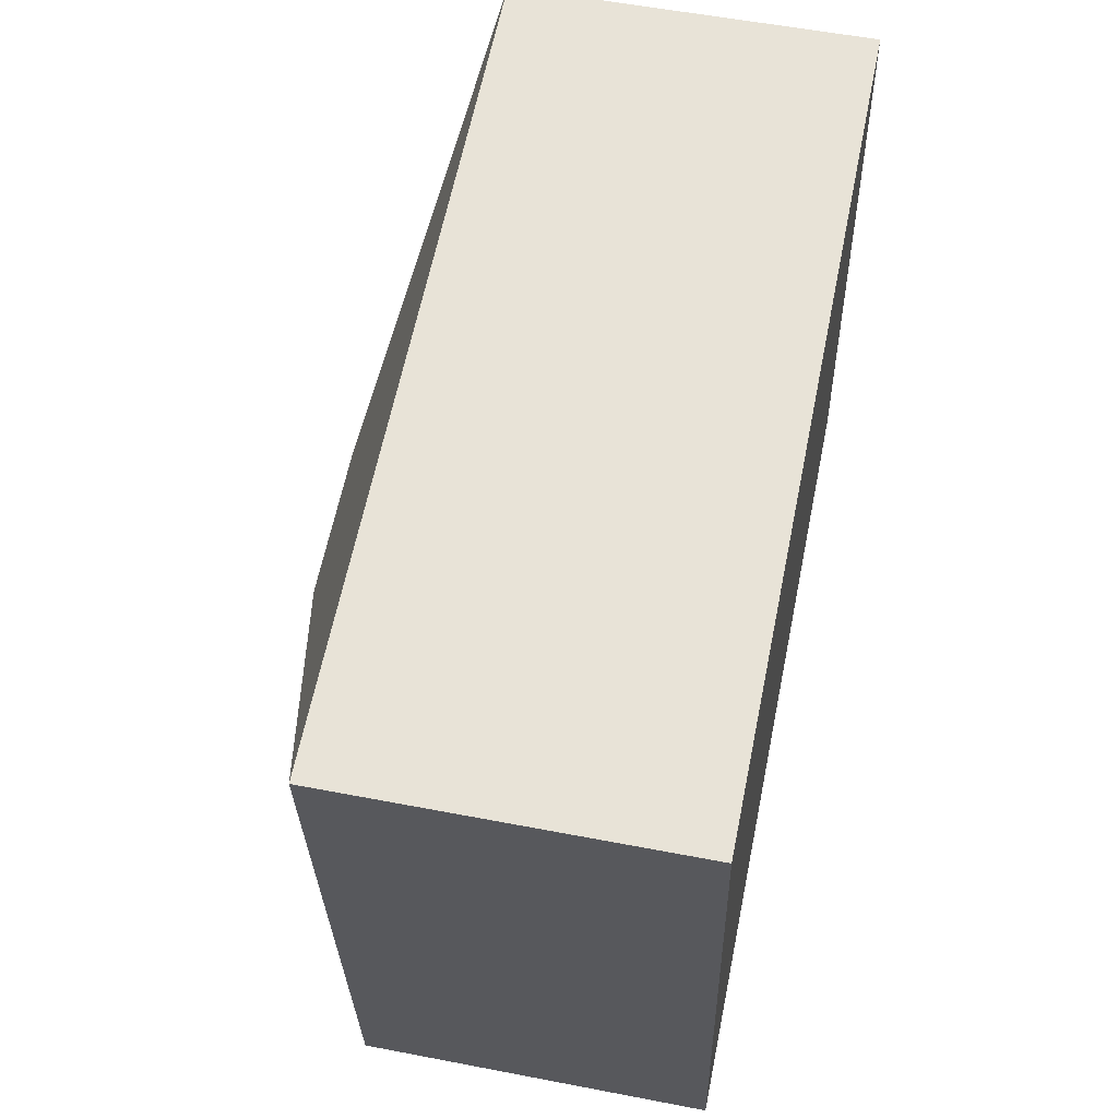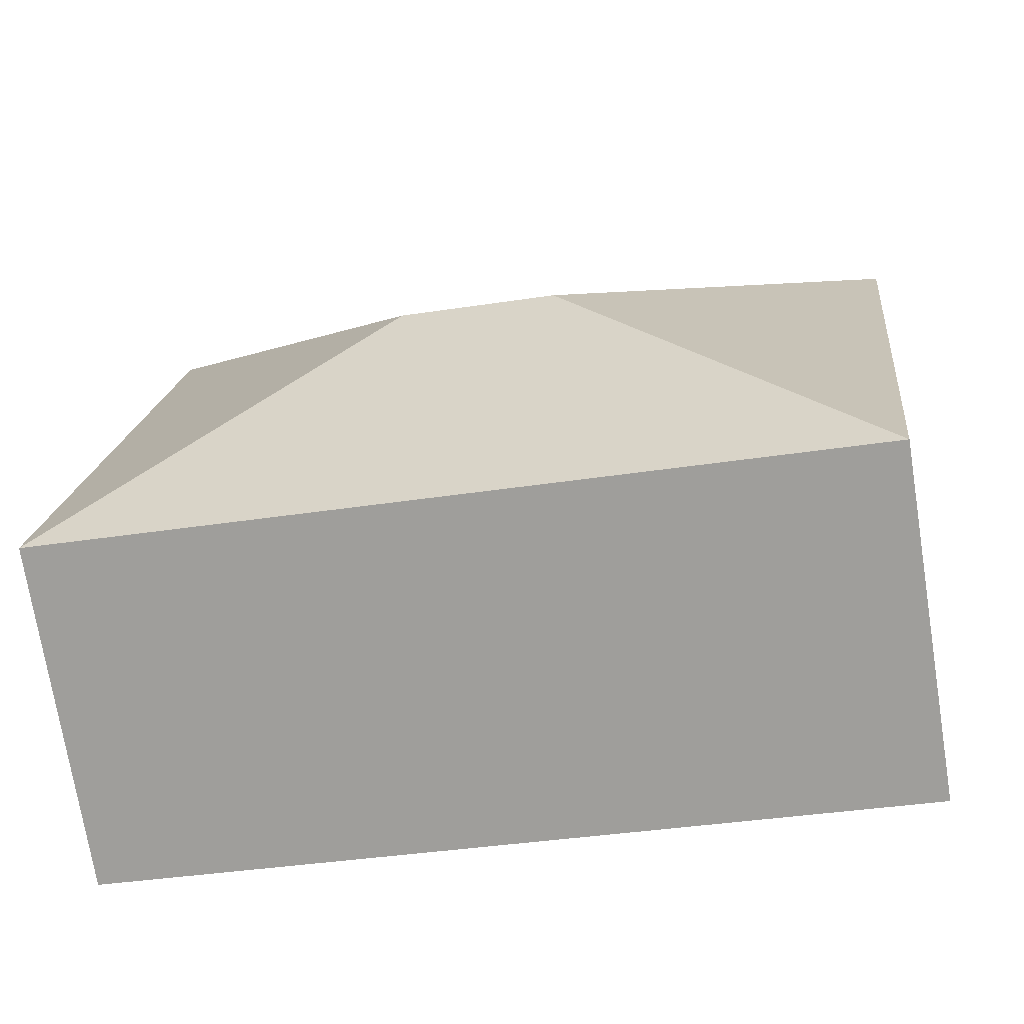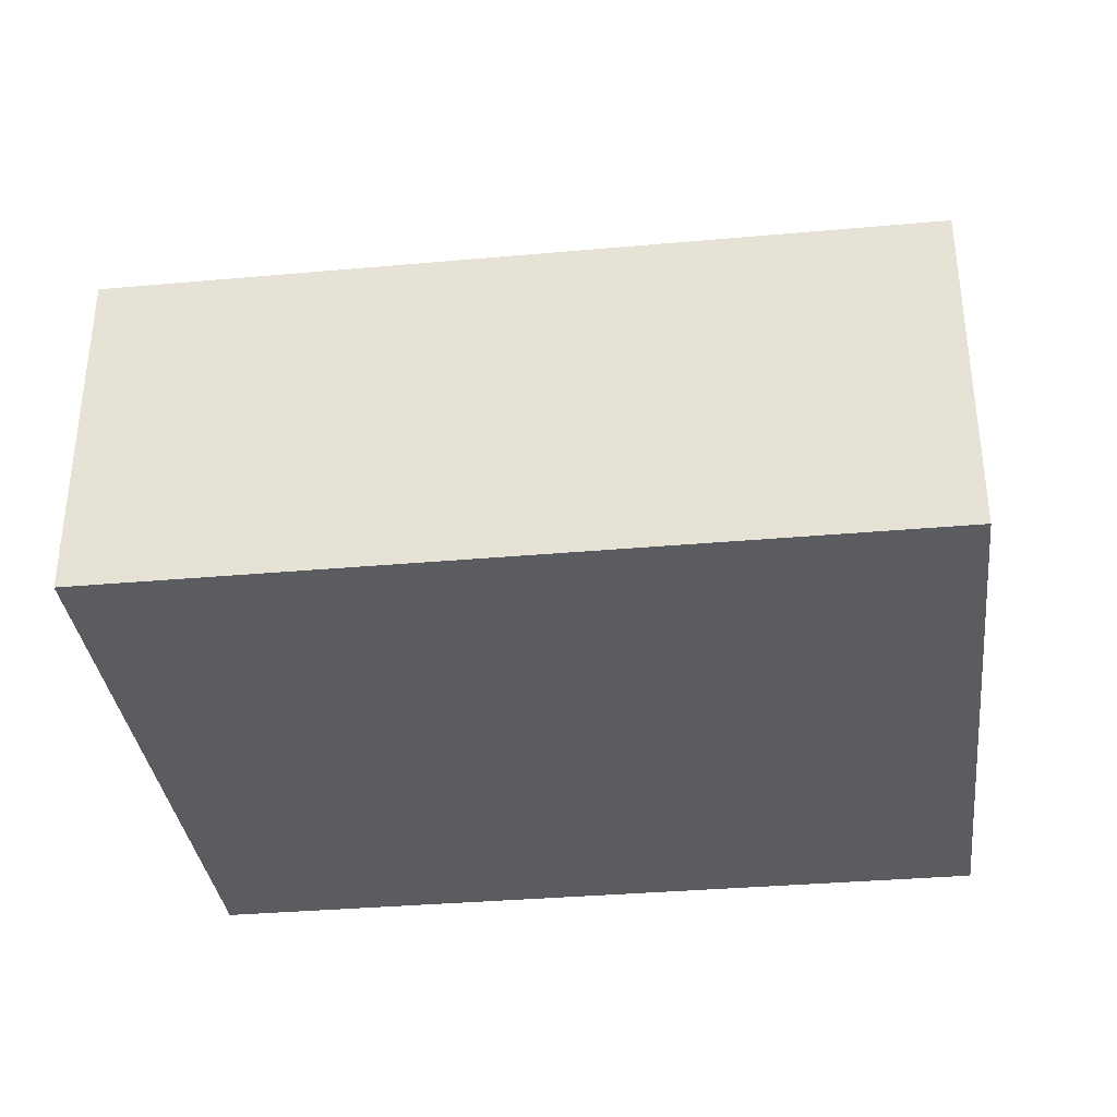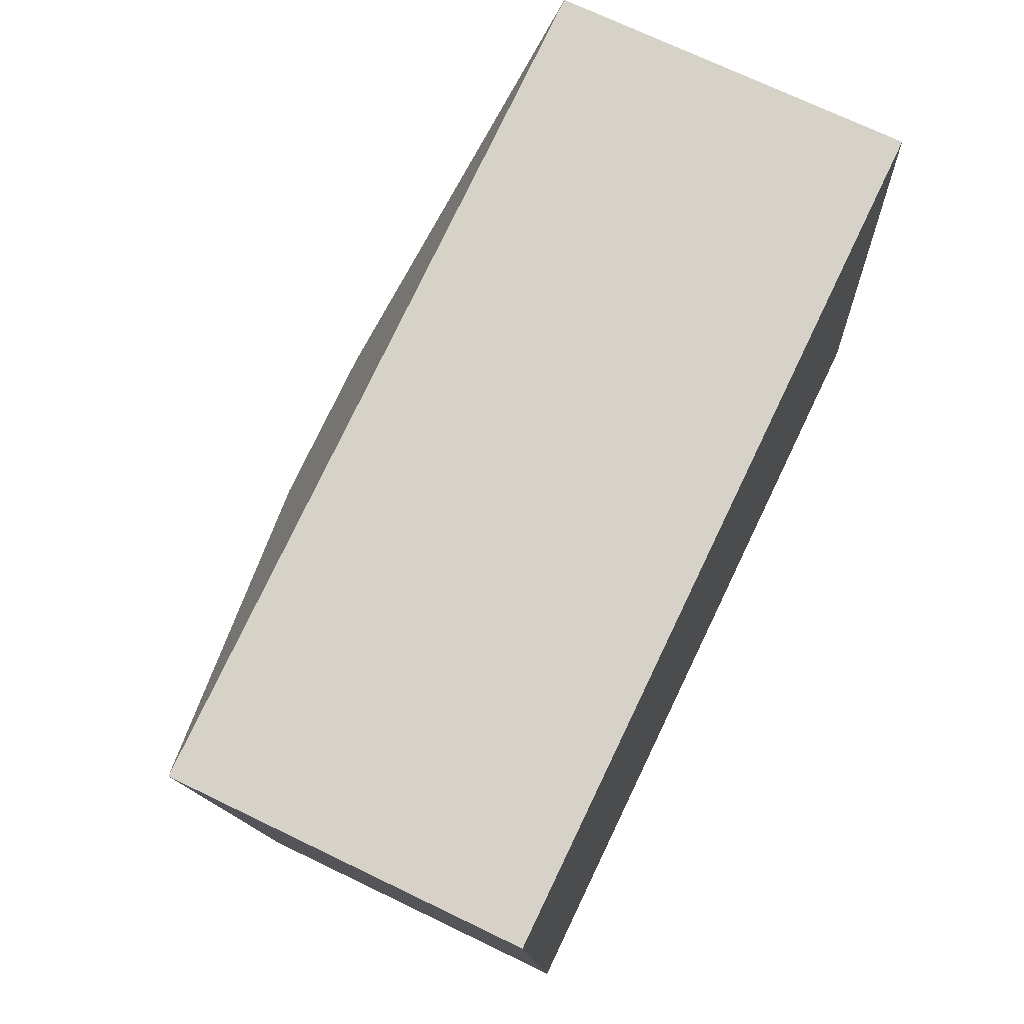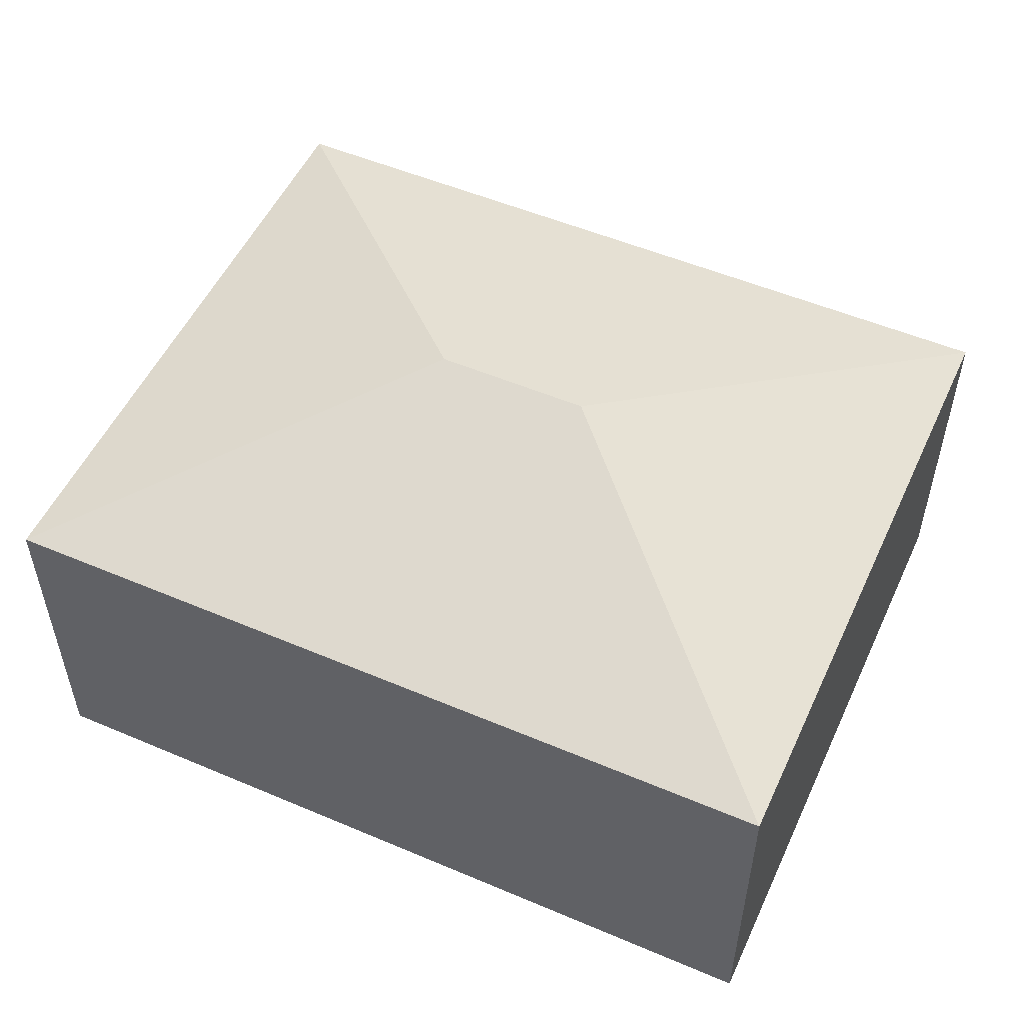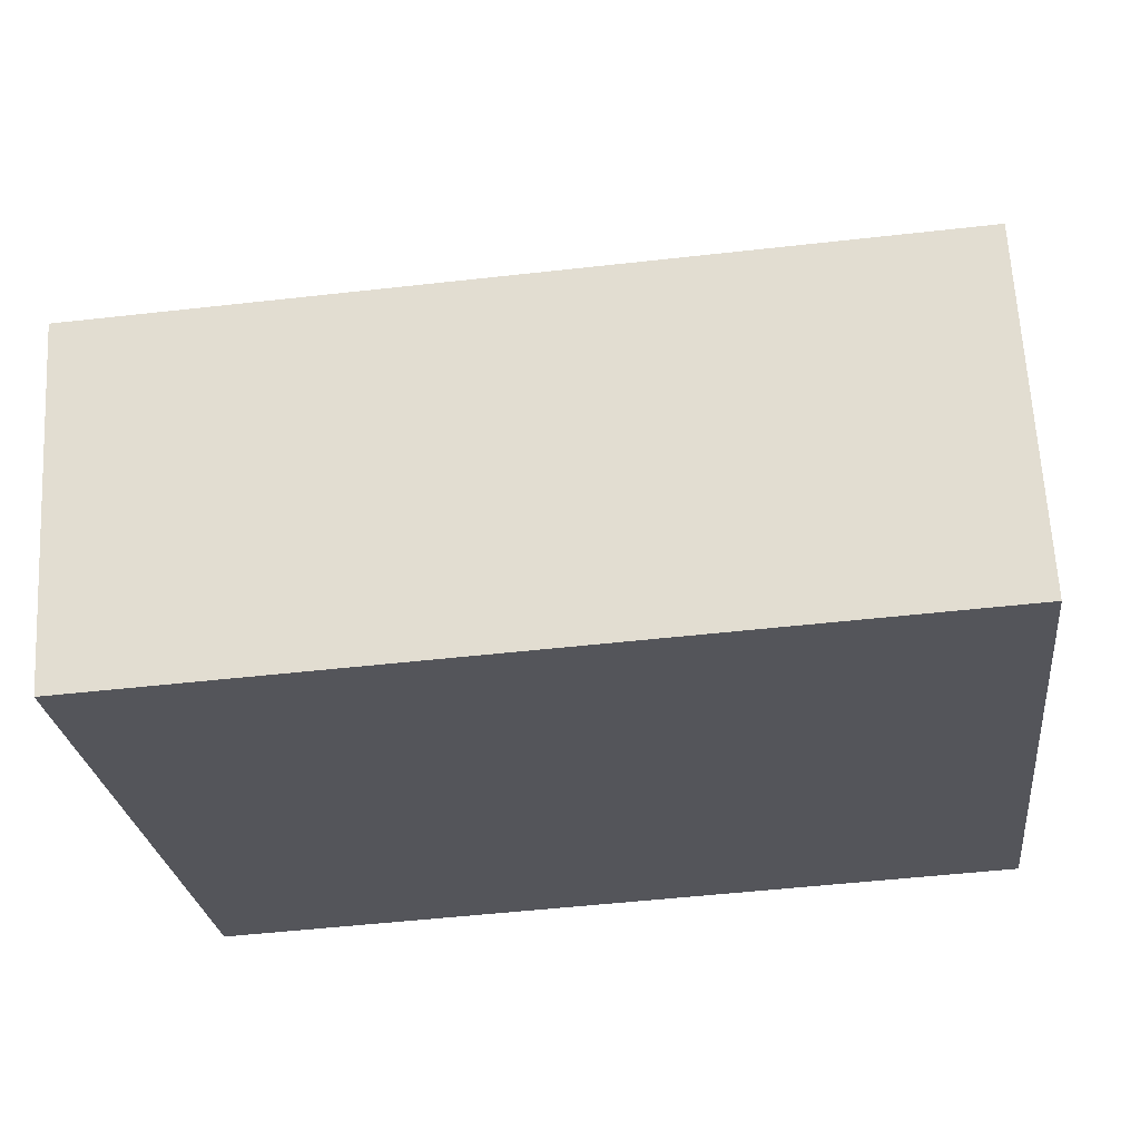
<metadata>
{"format":"obj","ext":"obj","renderer":"f3d","projection":"perspective","resolution":1024,"background":"white","views":[{"elev":55.3,"azim":-78.5,"up":"+Z"},{"elev":-72.9,"azim":-170.9,"up":"+Z"},{"elev":-34.6,"azim":-179.4,"up":"+Y"},{"elev":71.1,"azim":-64.2,"up":"+Z"},{"elev":52.7,"azim":18.3,"up":"+Y"},{"elev":64.6,"azim":-3.1,"up":"+Z"}]}
</metadata>
<code>
v  2.158 2.654 -1.734
v  0.424 2.061 -3.892
v  0 2.061 1.262e-16
v  5.244 2.061 -3.367
v  3.086 2.654 -1.633
v  4.82 2.061 0.525
v  0 0 0
v  4.82 -3.215e-17 0.525
v  5.244 2.062e-16 -3.367
v  0.424 2.383e-16 -3.892
g defaultobject
f 1 2 3
f 1 4 2
f 4 1 5
f 5 3 6
f 3 5 1
f 5 6 4
f 7 6 3
f 6 7 8
f 8 4 6
f 4 8 9
f 9 2 4
f 2 9 10
f 10 3 2
f 3 10 7
f 10 8 7
f 8 10 9

</code>
